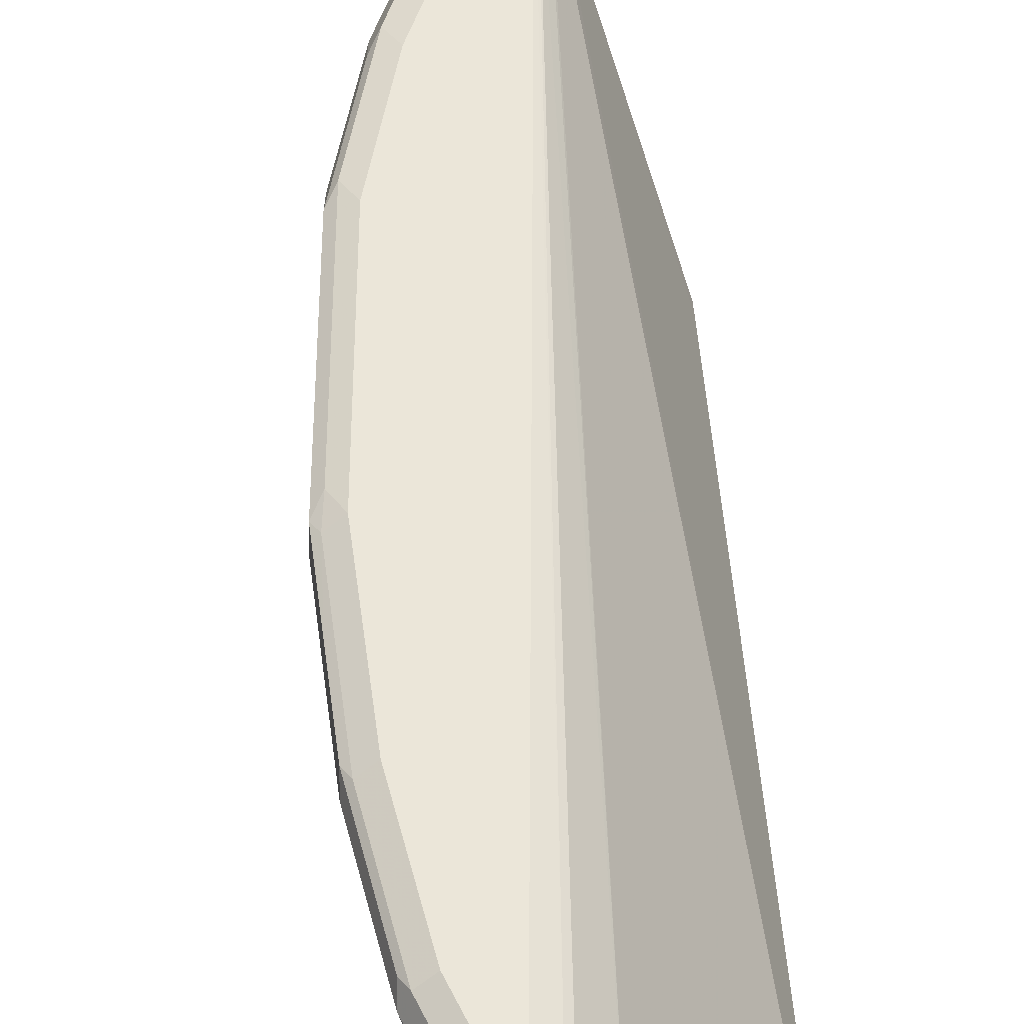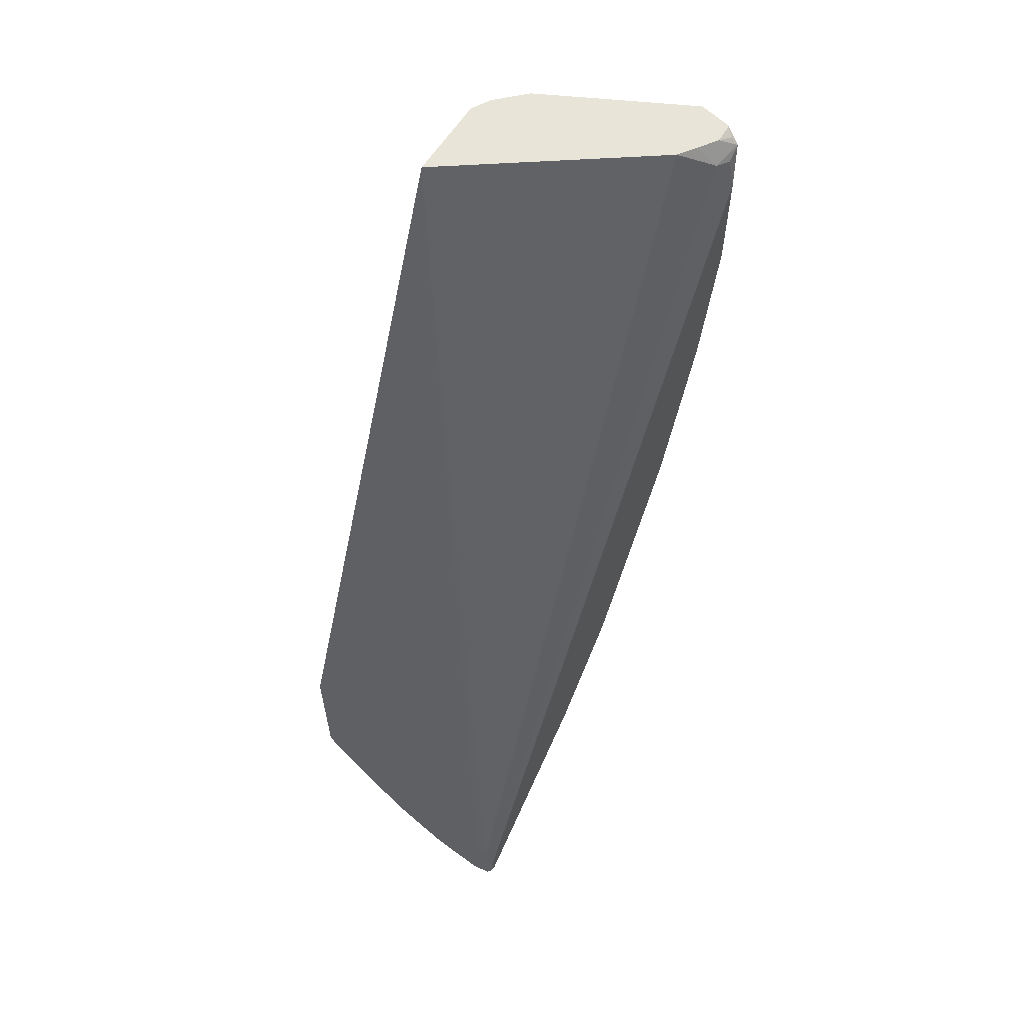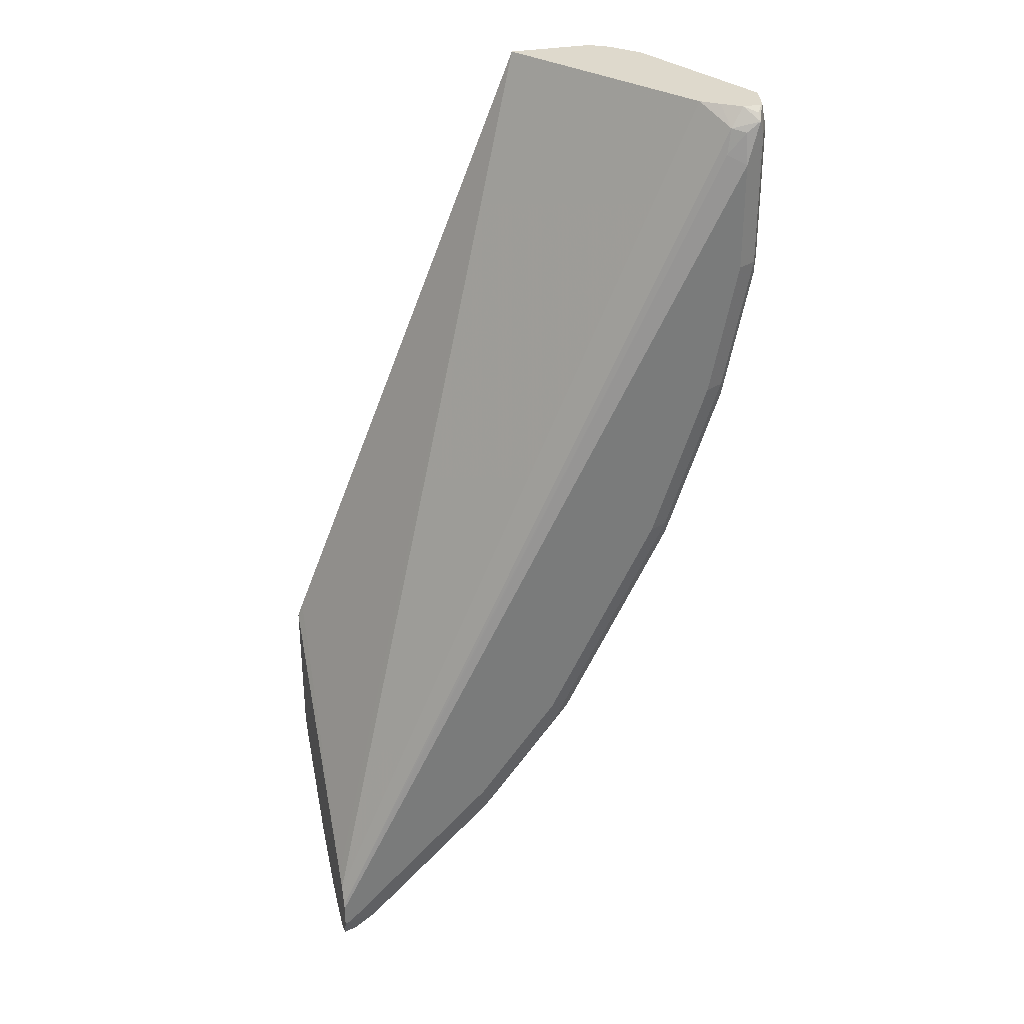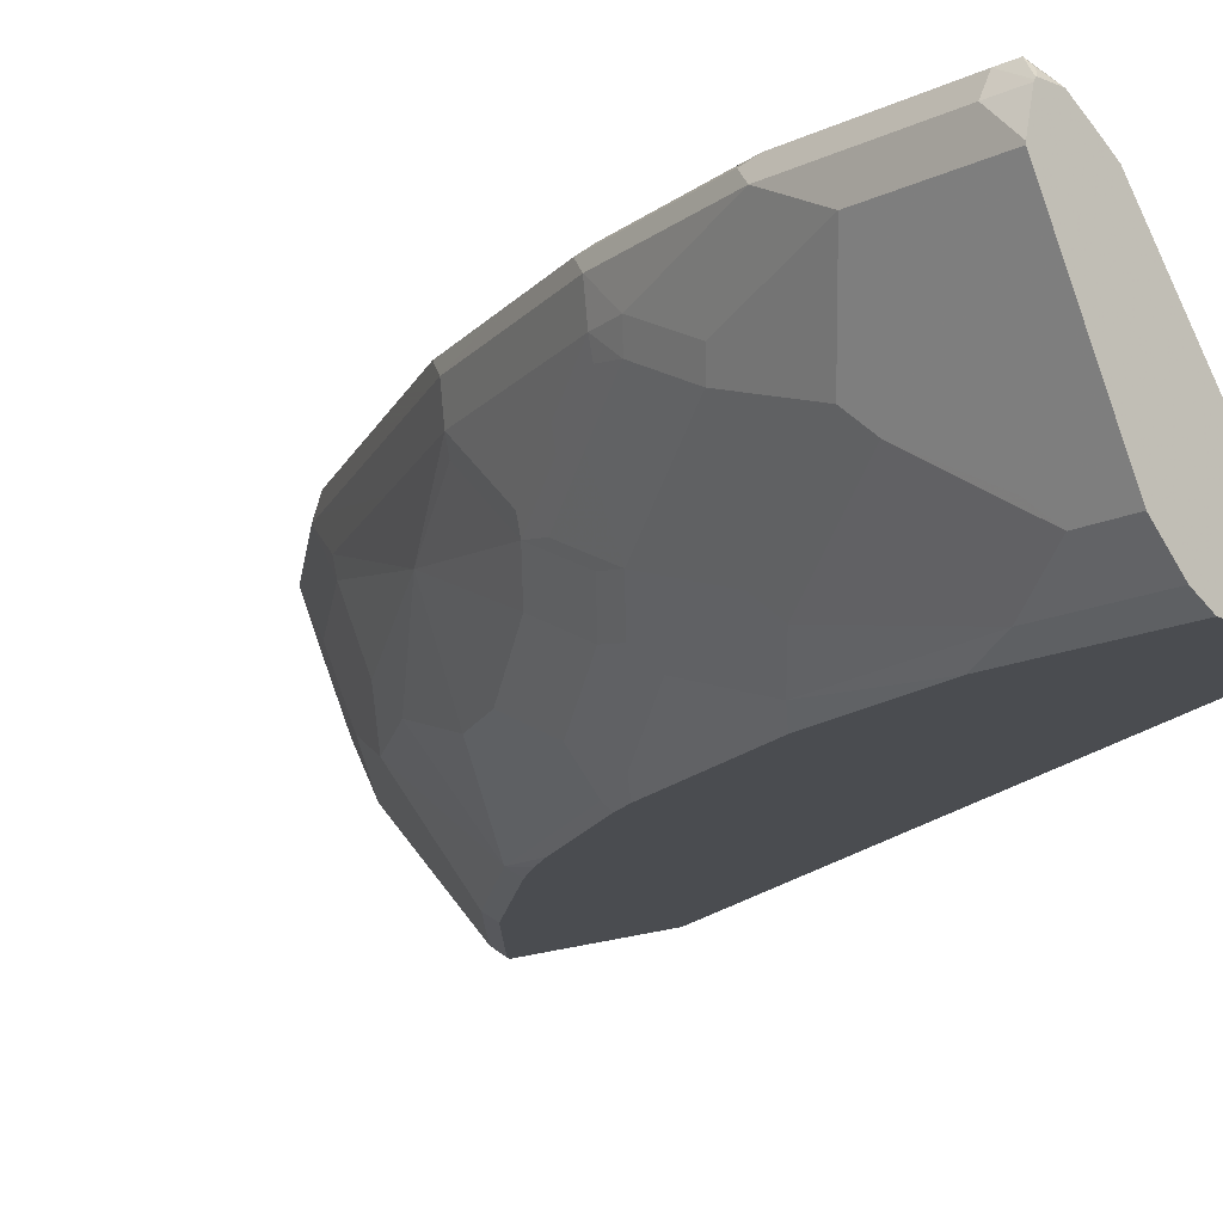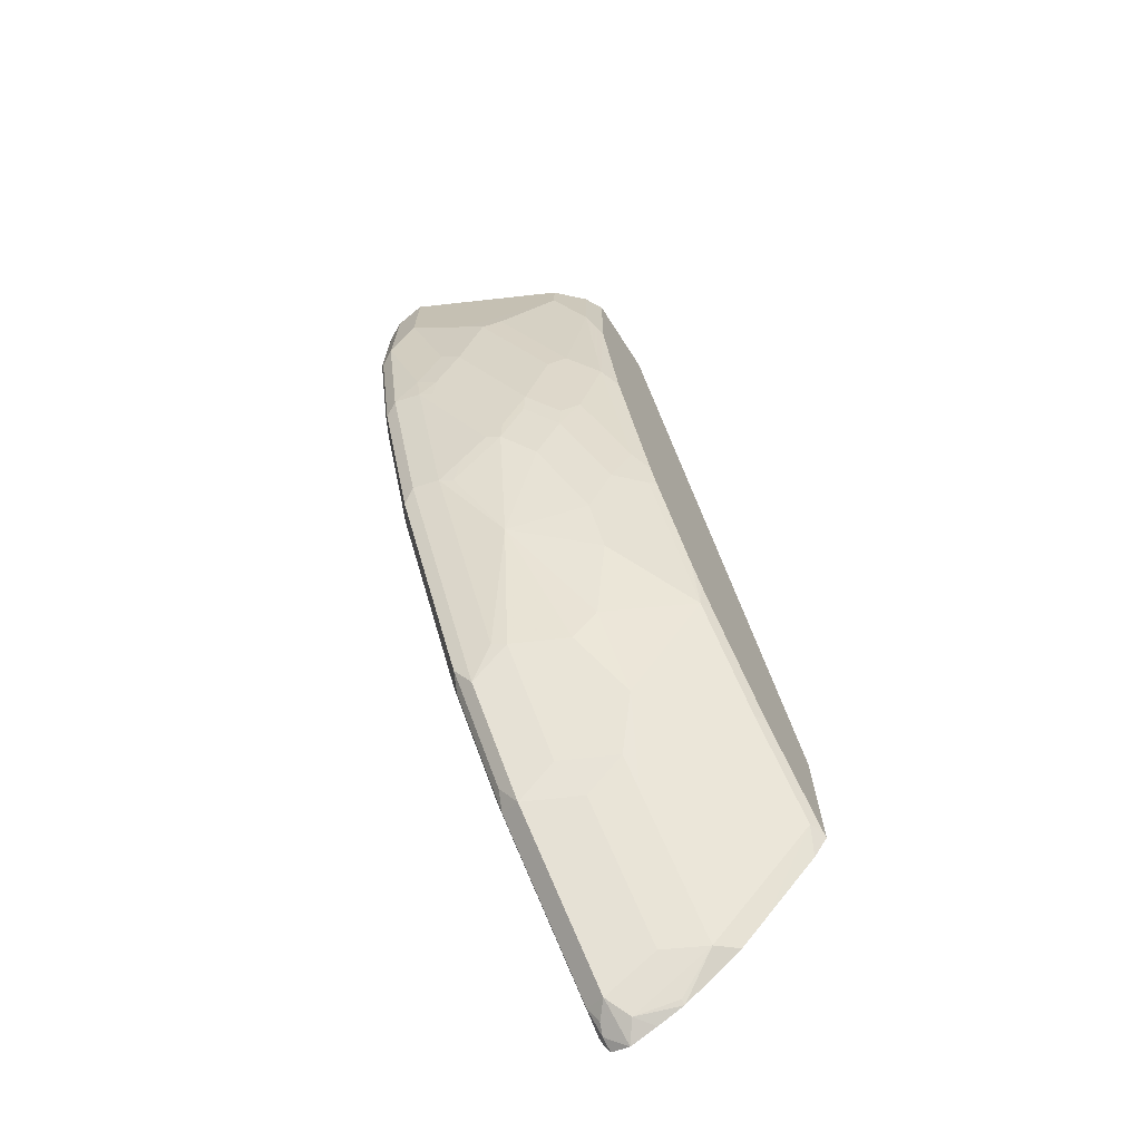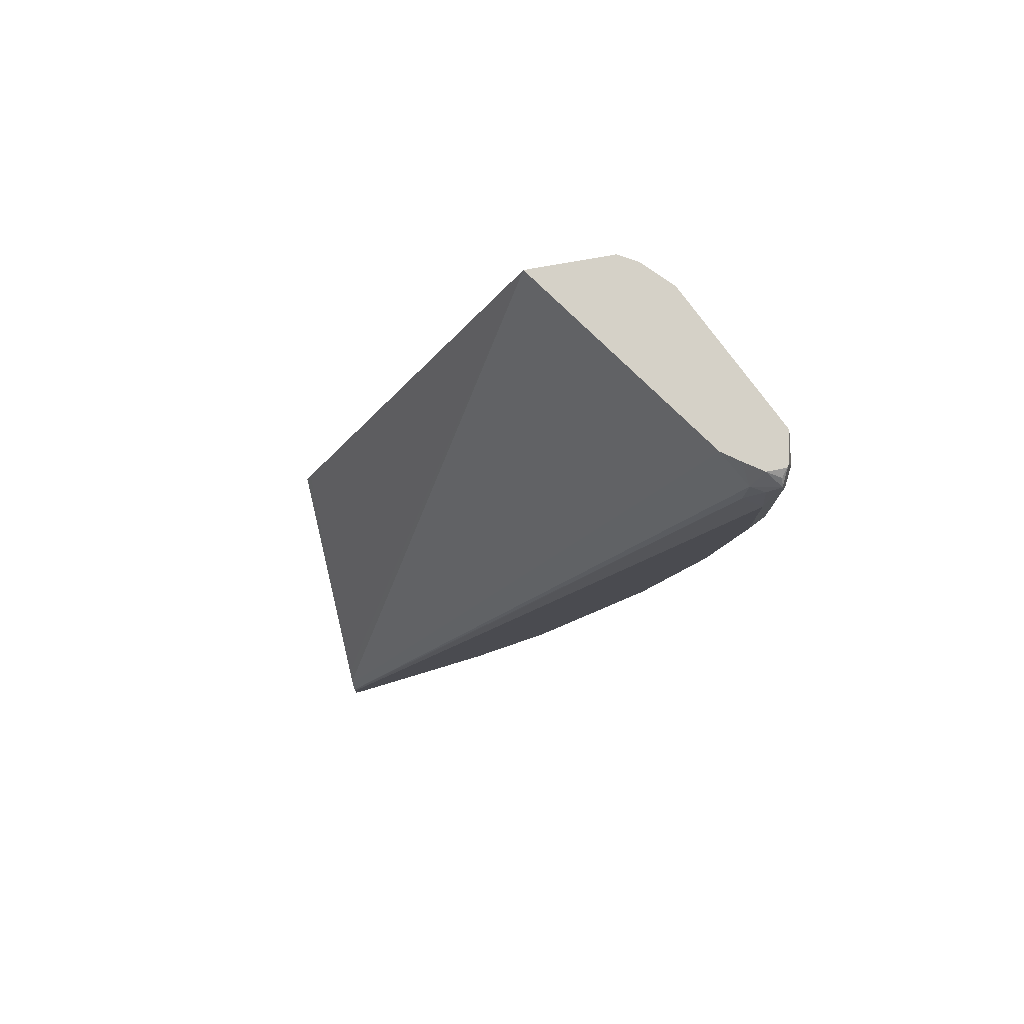
<metadata>
{"format":"obj","ext":"obj","renderer":"f3d","projection":"perspective","resolution":1024,"background":"white","views":[{"elev":55.8,"azim":-26.3,"up":"+Y"},{"elev":60.6,"azim":122.3,"up":"+Z"},{"elev":31.9,"azim":165.2,"up":"+Z"},{"elev":-15.1,"azim":-44.2,"up":"+Y"},{"elev":-70.4,"azim":-57.2,"up":"+Z"},{"elev":78.9,"azim":170.0,"up":"+Z"}]}
</metadata>
<code>
v -0.9712 0.1056 -0.001523
v -0.9613 0.0859 -0.001523
v -0.9712 0.107 -0.001523
v -0.9712 0.1056 -0.08452
v -0.9219 0.007049 -0.04931
v -0.9219 0.007049 -0.001523
v -0.9662 0.1291 -0.001523
v -0.9712 0.1267 -0.02117
v -0.9712 0.1267 -0.1267
v -0.9501 0.08444 -0.1689
v -0.9501 0.06333 -0.1056
v -0.9148 -0.007027 -0.03524
v -0.936 0.0352 -0.09859
v -0.9148 -0.007027 -0.001523
v -0.9657 0.1301 -0.001523
v -0.9641 0.1407 -0.02117
v -0.9659 0.1372 -0.1373
v -0.9501 0.1267 -0.2323
v -0.9501 0.1056 -0.2111
v -0.943 0.07036 -0.176
v -0.943 0.04928 -0.1127
v -0.8938 -0.02815 -0.07745
v -0.9219 0.02815 -0.1549
v -0.8938 -0.007027 -0.183
v -0.8938 -0.02815 -0.001523
v -0.9651 0.1311 -0.001523
v -0.9606 0.1425 -0.0106
v -0.9641 0.1407 -0.1267
v -0.9448 0.1372 -0.2429
v -0.9078 0.1267 -0.359
v -0.9448 0.1056 -0.2349
v -0.943 0.09149 -0.2182
v -0.9219 0.07036 -0.2604
v -0.9219 0.04928 -0.2182
v -0.8726 -0.02815 -0.2041
v -0.8791 -0.03633 -0.1115
v -0.9008 0.02815 -0.2604
v -0.9008 0.007049 -0.1971
v -0.8938 0.01408 -0.2464
v -0.8791 -0.03633 -0.001523
v -0.9644 0.1315 -0.001523
v -0.9606 0.1372 -0.005319
v -0.9501 0.1317 -0.001523
v -0.9395 0.1372 -0.01589
v -0.9501 0.1425 -0.01849
v -0.9501 0.1478 -0.04224
v -0.9501 0.1478 -0.1267
v -0.943 0.1407 -0.2323
v -0.9219 0.1407 -0.2956
v -0.9237 0.1372 -0.3062
v -0.9025 0.1372 -0.3695
v -0.9008 0.1267 -0.373
v -0.9025 0.1056 -0.3616
v -0.9237 0.08444 -0.2772
v -0.9184 0.07388 -0.2798
v -0.9395 0.095 -0.2376
v -0.9008 0.04928 -0.3026
v -0.8726 -0.007027 -0.2675
v -0.8304 -0.02815 -0.3308
v -0.8158 -0.03633 -0.3437
v -0.858 -0.03633 -0.217
v -0.8973 0.03169 -0.2798
v -0.8762 0.01056 -0.3009
v -0.8797 0.007049 -0.2816
v -0.8973 0.05279 -0.322
v -0.814 -0.03633 -0.001523
v -0.9354 0.122 -0.001523
v -0.936 0.1407 -0.03524
v -0.9219 0.1126 -0.001523
v -0.6086 0.1469 -0.7173
v -0.6086 0.1478 -0.7215
v -0.9289 0.1478 -0.2323
v -0.9008 0.1407 -0.359
v -0.8894 0.1425 -0.38
v -0.8814 0.1372 -0.4117
v -0.8181 0.1372 -0.5384
v -0.8163 0.1267 -0.5419
v -0.8603 0.1056 -0.446
v -0.8973 0.095 -0.3643
v -0.9025 0.08444 -0.3405
v -0.8586 0.07036 -0.4292
v -0.9025 0.06333 -0.3194
v -0.8339 -0.01054 -0.3643
v -0.8128 -0.03166 -0.3643
v -0.8081 -0.03633 -0.3619
v -0.8762 0.03169 -0.3431
v -0.8973 0.07388 -0.3431
v -0.6128 -0.03633 -0.5101
v -0.6086 0.1304 -0.6934
v -0.6086 0.1395 -0.7031
v -0.6086 0.141 -0.7057
v -0.6086 0.1478 -0.7389
v -0.8867 0.1478 -0.359
v -0.8049 0.1425 -0.5489
v -0.7416 0.1425 -0.6334
v -0.7548 0.1372 -0.6228
v -0.8093 0.1267 -0.5559
v -0.8181 0.1056 -0.5304
v -0.8128 0.095 -0.5331
v -0.7917 0.05279 -0.5331
v -0.7917 0.03169 -0.5119
v -0.8128 0.01056 -0.4486
v -0.8339 0.01056 -0.4064
v -0.7495 -0.03166 -0.4908
v -0.766 -0.03633 -0.4463
v -0.6086 -0.03633 -0.521
v -0.6086 0.1467 -0.7432
v -0.6123 0.1478 -0.7389
v -0.8023 0.1478 -0.5278
v -0.739 0.1478 -0.6122
v -0.7178 0.1478 -0.6334
v -0.6783 0.1425 -0.6967
v -0.7038 0.1267 -0.6826
v -0.746 0.1267 -0.6404
v -0.7495 0.095 -0.6175
v -0.7706 0.07388 -0.5753
v -0.7495 0.03169 -0.5753
v -0.7073 -0.01054 -0.5753
v -0.6862 -0.03166 -0.5753
v -0.7402 -0.03633 -0.4885
v -0.7542 -0.03633 -0.4669
v -0.6086 -0.03633 -0.64
v -0.6086 0.1415 -0.756
v -0.6193 0.1407 -0.753
v -0.636 0.1425 -0.7389
v -0.6545 0.1478 -0.6967
v -0.6616 0.1267 -0.7248
v -0.6827 0.08444 -0.6826
v -0.7249 0.08444 -0.6404
v -0.7284 0.05279 -0.6175
v -0.7073 0.05279 -0.6386
v -0.6228 -0.03166 -0.6386
v -0.6768 -0.03633 -0.573
v -0.6135 -0.03633 -0.6363
v -0.6086 -0.02482 -0.6563
v -0.6086 0.1267 -0.7619
v -0.6281 0.1372 -0.7495
v -0.6404 0.1267 -0.7459
v -0.6404 0.08444 -0.7248
v -0.6439 0.05279 -0.702
v -0.6228 0.03169 -0.702
v -0.6086 0.01741 -0.6986
v -0.6346 -0.03633 -0.6152
v -0.6086 0.1056 -0.756
v -0.6228 0.1161 -0.7548
v -0.6123 0.1267 -0.76
v -0.6264 0.1267 -0.753
v -0.6228 0.07388 -0.7336
v -0.6228 0.05279 -0.7231
v -0.6086 0.03852 -0.7196
v -0.6086 0.08444 -0.7491
v -0.6123 0.08444 -0.7468
f 80 87 82
f 77 97 98
f 79 81 87
f 79 87 80
f 78 98 81
f 77 98 78
f 76 97 77
f 76 94 95
f 76 96 114
f 76 95 96
f 74 93 109
f 74 109 94
f 74 76 75
f 74 94 76
f 81 98 99
f 76 114 97
f 81 99 100
f 94 109 95
f 81 101 102
f 95 112 113
f 73 93 74
f 95 126 112
f 95 111 126
f 95 110 111
f 92 107 108
f 88 106 89
f 84 105 85
f 84 104 105
f 84 102 104
f 83 102 84
f 83 103 102
f 83 86 103
f 81 103 86
f 81 102 103
f 81 100 101
f 70 92 71
f 58 64 63
f 70 123 107
f 65 82 87
f 63 86 83
f 63 65 86
f 62 65 63
f 60 84 85
f 59 84 60
f 59 83 84
f 59 63 83
f 58 63 59
f 55 82 65
f 54 82 55
f 54 80 82
f 53 81 79
f 53 78 81
f 95 113 114
f 65 87 81
f 70 107 92
f 65 81 86
f 66 89 90
f 70 136 123
f 70 144 136
f 70 151 144
f 70 150 151
f 70 142 150
f 70 135 142
f 70 122 135
f 70 106 122
f 70 89 106
f 70 90 89
f 70 91 90
f 69 91 70
f 69 90 91
f 68 70 71
f 66 90 69
f 66 88 89
f 95 114 96
f 139 149 140
f 97 114 99
f 136 144 145
f 132 143 133
f 132 134 143
f 132 142 135
f 132 141 142
f 132 140 141
f 129 131 130
f 128 131 129
f 128 140 131
f 128 139 140
f 127 139 128
f 127 138 139
f 125 138 127
f 125 137 138
f 124 136 137
f 136 145 146
f 124 137 125
f 136 146 137
f 137 147 138
f 53 79 80
f 149 151 150
f 149 152 151
f 148 152 149
f 145 152 148
f 145 151 152
f 145 147 146
f 144 151 145
f 141 150 142
f 141 149 150
f 140 149 141
f 139 148 149
f 139 145 148
f 138 145 139
f 138 147 145
f 137 146 147
f 95 109 110
f 123 136 124
f 122 134 132
f 107 123 108
f 104 121 105
f 104 120 121
f 104 133 120
f 104 119 133
f 104 118 119
f 104 117 118
f 101 117 104
f 101 104 102
f 100 117 101
f 100 116 117
f 99 116 100
f 99 115 116
f 99 114 115
f 97 99 98
f 108 123 124
f 122 132 135
f 108 124 125
f 108 112 126
f 119 132 133
f 119 140 132
f 119 131 140
f 118 131 119
f 117 131 118
f 117 130 131
f 116 130 117
f 115 130 116
f 115 129 130
f 114 129 115
f 114 128 129
f 113 128 114
f 113 127 128
f 112 127 113
f 112 125 127
f 108 125 112
f 52 78 53
f 37 65 62
f 52 76 77
f 18 29 50
f 17 48 29
f 17 28 48
f 16 28 17
f 16 27 28
f 15 27 16
f 18 50 30
f 15 26 27
f 13 23 24
f 13 21 23
f 12 25 14
f 12 22 25
f 12 13 22
f 11 21 13
f 13 24 22
f 18 30 53
f 18 53 31
f 18 31 19
f 24 39 35
f 24 37 39
f 24 38 37
f 23 38 24
f 23 37 38
f 23 34 37
f 22 40 25
f 22 36 40
f 22 35 36
f 22 24 35
f 20 34 23
f 20 33 34
f 20 32 33
f 20 23 21
f 19 31 32
f 11 20 21
f 10 32 20
f 10 19 32
f 10 20 11
f 1 9 4
f 1 8 9
f 1 3 8
f 1 7 3
f 1 15 7
f 1 26 15
f 1 41 26
f 1 43 41
f 1 67 43
f 1 66 69
f 1 40 66
f 1 25 40
f 1 14 25
f 1 6 14
f 1 2 6
f 1 4 2
f 26 41 42
f 2 5 6
f 3 7 8
f 9 19 10
f 9 18 19
f 9 29 18
f 9 17 29
f 8 17 9
f 8 16 17
f 7 16 8
f 7 15 16
f 5 13 12
f 5 11 13
f 5 14 6
f 5 12 14
f 4 11 5
f 4 10 11
f 4 9 10
f 2 4 5
f 26 42 27
f 1 69 67
f 27 43 44
f 44 69 70
f 44 67 69
f 44 68 45
f 43 67 44
f 41 43 42
f 52 77 78
f 37 57 65
f 37 58 39
f 37 64 58
f 37 63 64
f 37 62 63
f 36 66 40
f 36 88 66
f 36 106 88
f 36 122 106
f 44 70 68
f 36 134 122
f 45 68 46
f 46 71 92
f 27 42 43
f 52 75 76
f 51 74 75
f 51 73 74
f 49 93 73
f 49 72 93
f 48 72 49
f 46 72 47
f 46 93 72
f 46 109 93
f 46 110 109
f 46 111 110
f 46 126 111
f 46 108 126
f 46 92 108
f 46 68 71
f 36 143 134
f 50 73 51
f 36 120 133
f 31 80 54
f 31 53 80
f 30 52 53
f 30 75 52
f 30 51 75
f 30 50 51
f 31 54 55
f 29 73 50
f 29 48 49
f 28 72 48
f 28 47 72
f 27 46 47
f 27 45 46
f 36 133 143
f 29 49 73
f 31 55 56
f 27 47 28
f 32 56 55
f 36 121 120
f 31 56 32
f 36 105 121
f 36 85 105
f 36 60 85
f 36 61 60
f 35 61 36
f 35 60 61
f 27 44 45
f 35 58 59
f 35 59 60
f 33 55 65
f 33 65 57
f 33 57 37
f 32 55 33
f 33 37 34
f 35 39 58

</code>
